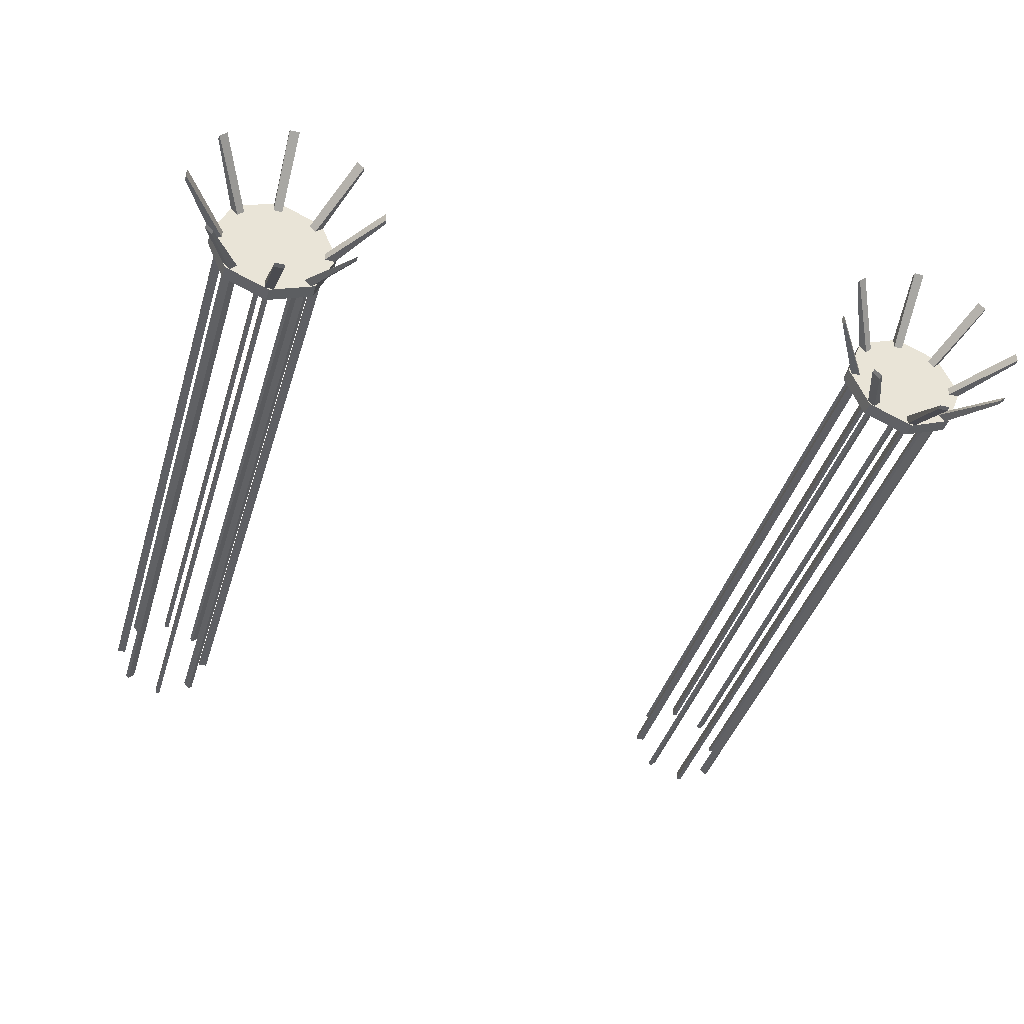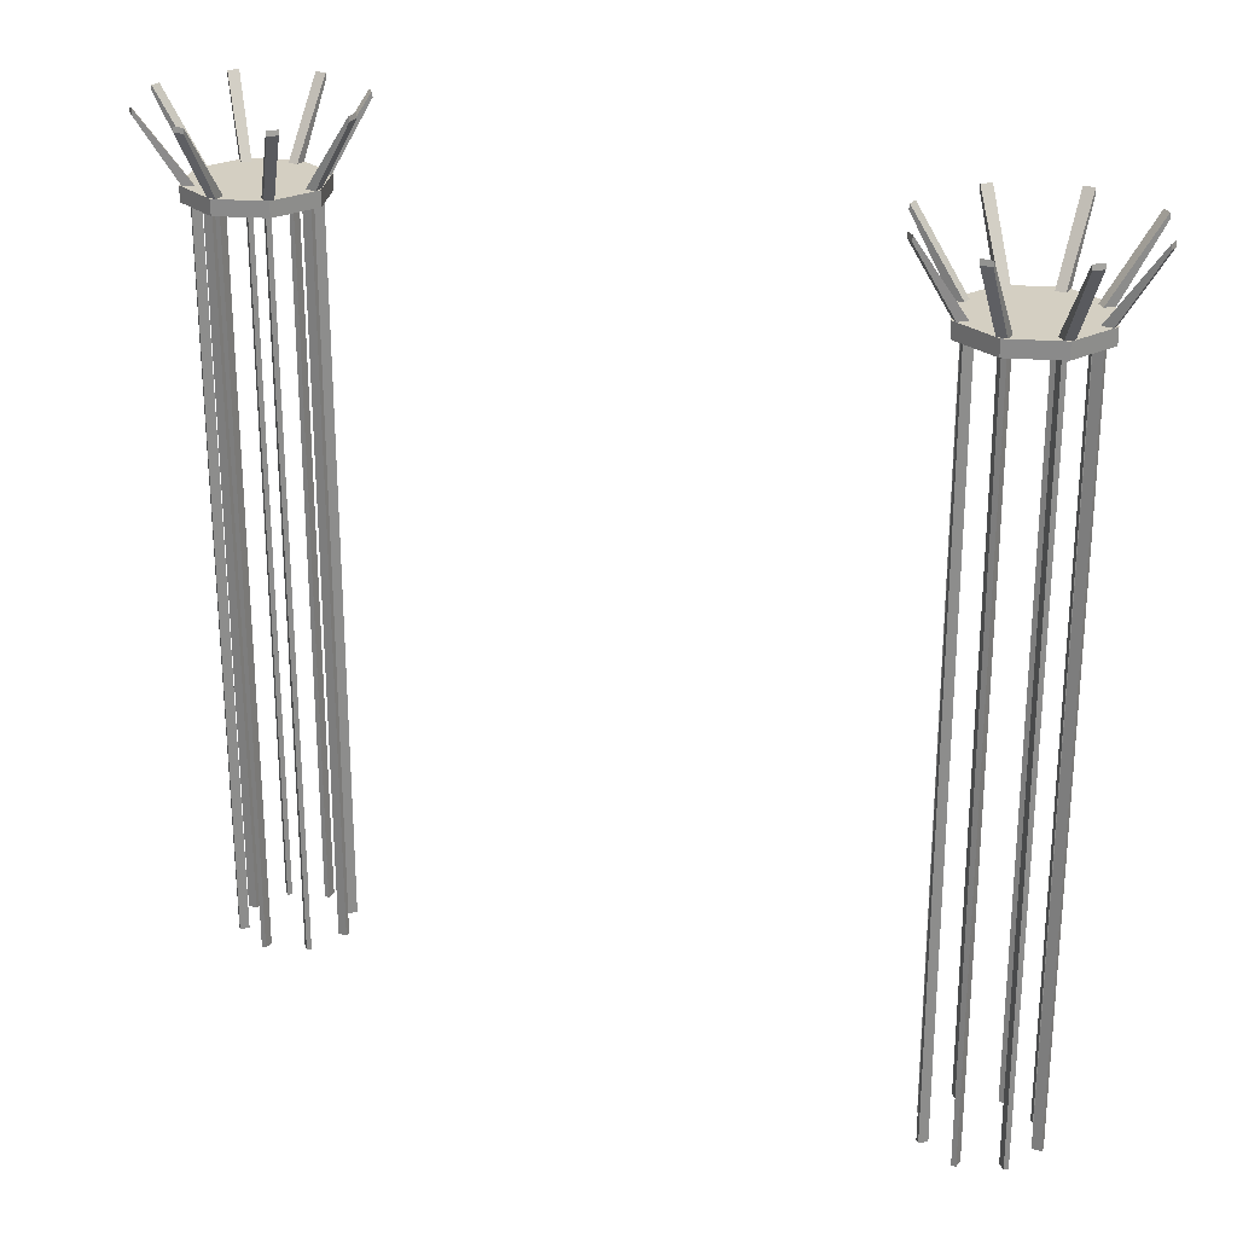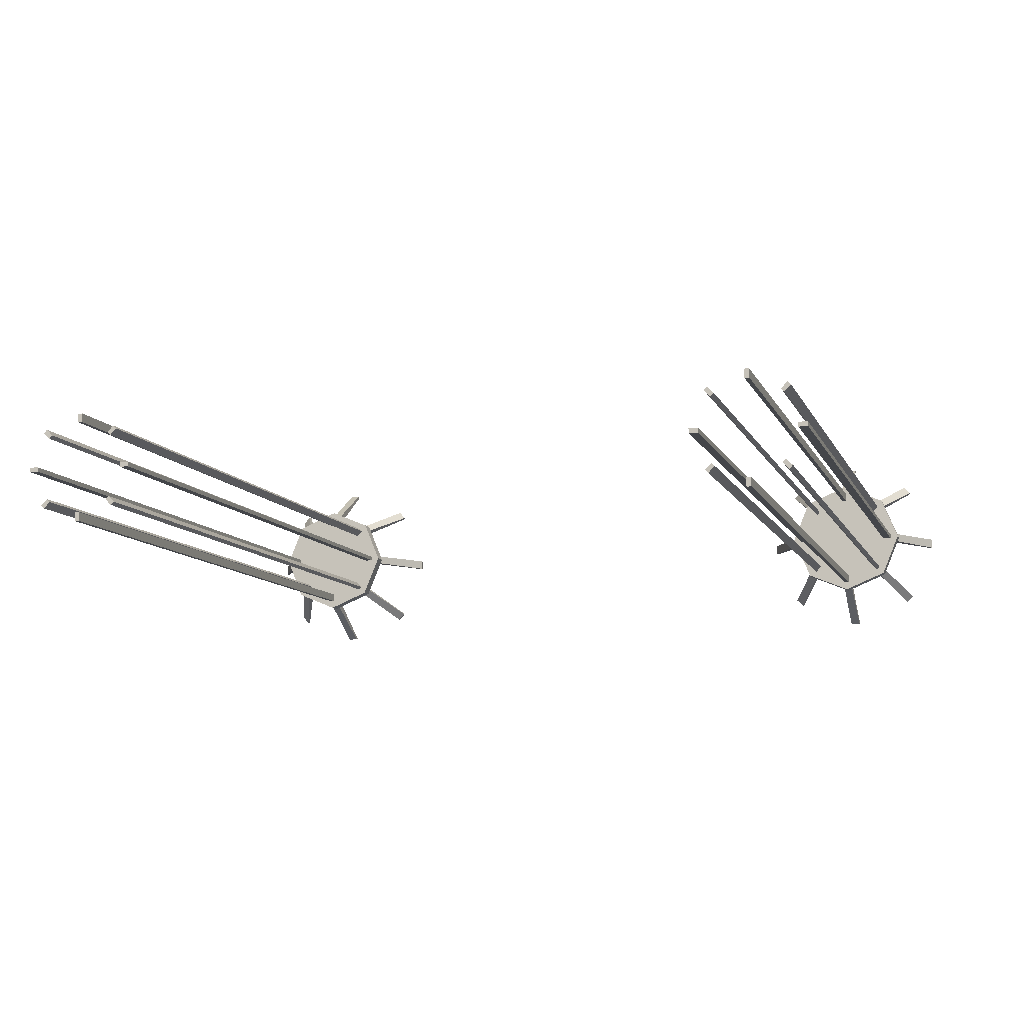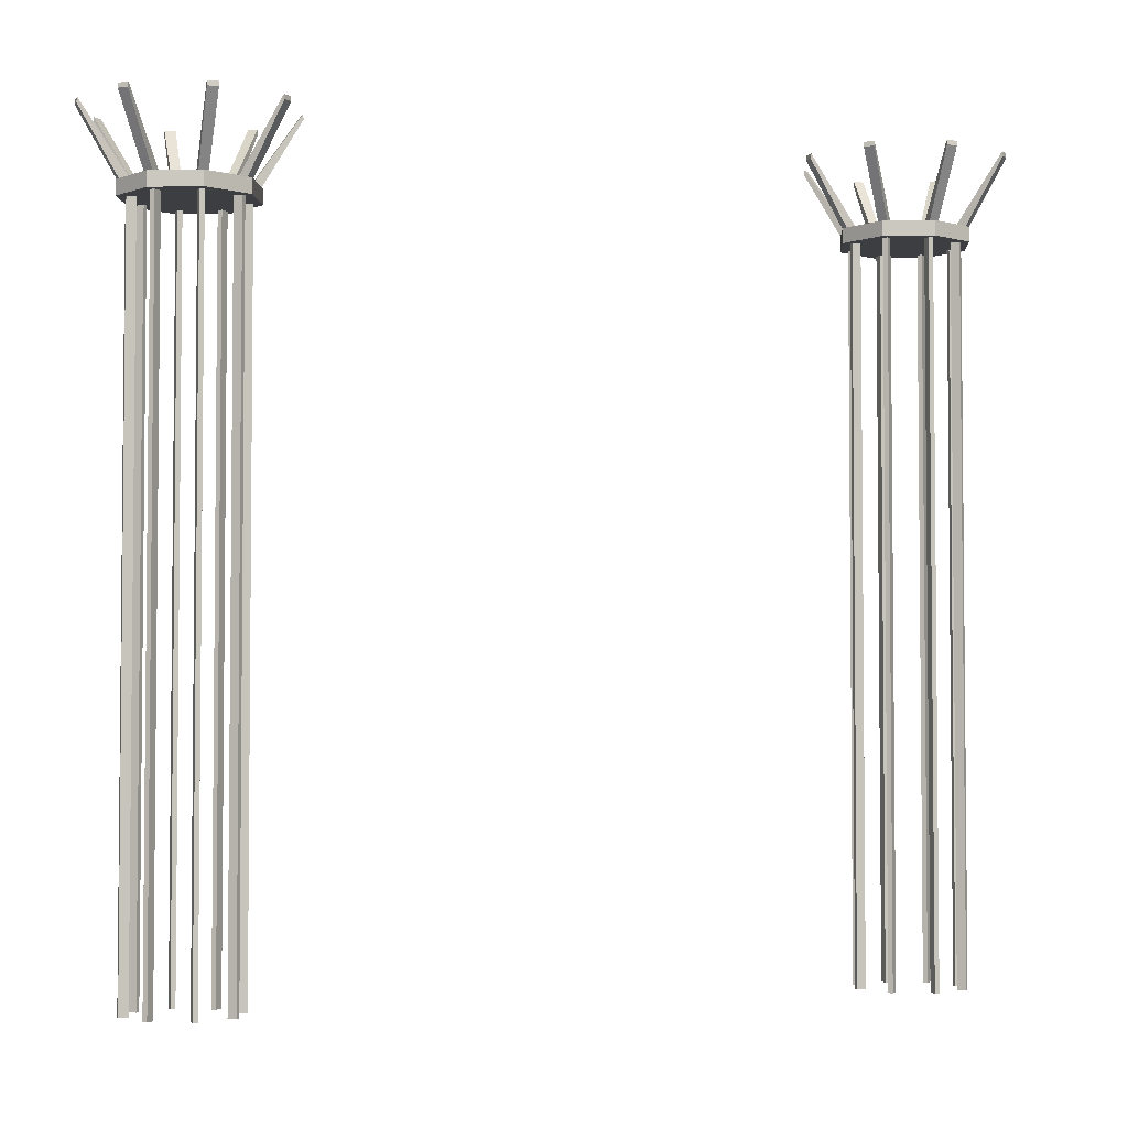
<metadata>
{"format":"obj","ext":"obj","renderer":"f3d","projection":"perspective","resolution":1024,"background":"white","views":[{"elev":-40.8,"azim":163.6,"up":"+Z"},{"elev":25.4,"azim":29.1,"up":"+Y"},{"elev":-9.5,"azim":16.6,"up":"+Z"},{"elev":-3.3,"azim":-19.0,"up":"+Y"}]}
</metadata>
<code>
o Blue_Arch_Rim_Cube.019
v 0.8579 -1.021 0.1076
v 0.8579 1.008 0.1076
v 0.8758 -1.021 0.08965
v 0.8758 1.008 0.08965
v 0.8671 -1.021 0.1168
v 0.8671 1.008 0.1168
v 0.885 -1.021 0.09886
v 0.885 1.008 0.09886
v 0.9682 -1.021 0.1586
v 0.9682 1.008 0.1586
v 0.9682 -1.021 0.1333
v 0.9682 1.008 0.1333
v 0.9812 -1.021 0.1586
v 0.9812 1.008 0.1586
v 0.9812 -1.021 0.1333
v 0.9812 1.008 0.1333
v 1.082 -1.021 0.1168
v 1.082 1.008 0.1168
v 1.064 -1.021 0.09886
v 1.064 1.008 0.09886
v 1.091 -1.021 0.1076
v 1.091 1.008 0.1076
v 1.074 -1.021 0.08965
v 1.074 1.008 0.08965
v 1.133 -1.021 0.006509
v 1.133 1.008 0.006509
v 1.108 -1.021 0.00651
v 1.108 1.008 0.00651
v 1.133 -1.021 -0.006509
v 1.133 1.008 -0.006509
v 1.108 -1.021 -0.006509
v 1.108 1.008 -0.006509
v 1.091 -1.021 -0.1076
v 1.091 1.008 -0.1076
v 1.074 -1.021 -0.08965
v 1.074 1.008 -0.08965
v 1.082 -1.021 -0.1168
v 1.082 1.008 -0.1168
v 1.064 -1.021 -0.09886
v 1.064 1.008 -0.09886
v 0.9812 -1.021 -0.1586
v 0.9812 1.008 -0.1586
v 0.9812 -1.021 -0.1333
v 0.9812 1.008 -0.1333
v 0.9682 -1.021 -0.1586
v 0.9682 1.008 -0.1586
v 0.9682 -1.021 -0.1333
v 0.9682 1.008 -0.1333
v 0.8671 -1.021 -0.1168
v 0.8671 1.008 -0.1168
v 0.885 -1.021 -0.09886
v 0.885 1.008 -0.09886
v 0.8579 -1.021 -0.1076
v 0.8579 1.008 -0.1076
v 0.8758 -1.021 -0.08965
v 0.8758 1.008 -0.08965
v 0.8161 -1.021 -0.006509
v 0.8161 1.008 -0.006509
v 0.8414 -1.021 -0.006509
v 0.8414 1.008 -0.006509
v 0.8161 -1.021 0.00651
v 0.8161 1.008 0.00651
v 0.8414 -1.021 0.00651
v 0.8414 1.008 0.00651
v 0.9747 0.9817 -0.1838
v 0.9747 1.023 -0.1838
v 1.105 0.9817 -0.13
v 1.105 1.023 -0.13
v 1.158 0.9817 0
v 1.158 1.023 0
v 1.105 0.9817 0.13
v 1.105 1.023 0.13
v 0.9747 0.9817 0.1838
v 0.9747 1.023 0.1838
v 0.8447 0.9817 0.13
v 0.8447 1.023 0.13
v 0.7909 0.9817 -0
v 0.7909 1.023 -0
v 0.8447 0.9817 -0.13
v 0.8447 1.023 -0.13
v 0.962 1.006 0.1678
v 0.96 1.204 0.2839
v 0.962 1.017 0.1451
v 0.96 1.217 0.2819
v 0.9874 1.006 0.1678
v 0.9894 1.204 0.2839
v 0.9874 1.017 0.1451
v 0.9894 1.217 0.2819
v 1.084 1.006 0.1277
v 1.165 1.204 0.2111
v 1.068 1.017 0.1116
v 1.164 1.217 0.2097
v 1.102 1.006 0.1097
v 1.186 1.204 0.1904
v 1.086 1.017 0.09361
v 1.184 1.217 0.189
v 1.143 1.006 0.0127
v 1.259 1.204 0.01467
v 1.12 1.017 0.0127
v 1.257 1.217 0.01467
v 1.143 1.006 -0.0127
v 1.259 1.204 -0.01467
v 1.12 1.017 -0.0127
v 1.257 1.217 -0.01467
v 1.102 1.006 -0.1097
v 1.186 1.204 -0.1904
v 1.086 1.017 -0.09361
v 1.184 1.217 -0.189
v 1.084 1.006 -0.1277
v 1.165 1.204 -0.2111
v 1.068 1.017 -0.1116
v 1.164 1.217 -0.2097
v 0.9874 1.006 -0.1678
v 0.9894 1.204 -0.2839
v 0.9874 1.017 -0.1451
v 0.9894 1.217 -0.2819
v 0.962 1.006 -0.1678
v 0.96 1.204 -0.2839
v 0.962 1.017 -0.1451
v 0.96 1.217 -0.2819
v 0.847 1.006 0.1097
v 0.7636 1.204 0.1904
v 0.8631 1.017 0.09361
v 0.765 1.217 0.189
v 0.865 1.006 0.1277
v 0.7843 1.204 0.2111
v 0.8811 1.017 0.1116
v 0.7857 1.217 0.2097
v 0.8068 1.006 -0.0127
v 0.6908 1.204 -0.01467
v 0.8296 1.017 -0.0127
v 0.6928 1.217 -0.01467
v 0.8068 1.006 0.0127
v 0.6908 1.204 0.01467
v 0.8296 1.017 0.0127
v 0.6928 1.217 0.01467
v 0.865 1.006 -0.1277
v 0.7843 1.204 -0.2111
v 0.8811 1.017 -0.1116
v 0.7857 1.217 -0.2097
v 0.847 1.006 -0.1097
v 0.7636 1.204 -0.1904
v 0.8631 1.017 -0.09361
v 0.765 1.217 -0.189
v -1.104 -1.021 0.1076
v -1.104 1.008 0.1076
v -1.086 -1.021 0.08965
v -1.086 1.008 0.08965
v -1.095 -1.021 0.1168
v -1.095 1.008 0.1168
v -1.077 -1.021 0.09886
v -1.077 1.008 0.09886
v -0.9938 -1.021 0.1586
v -0.9938 1.008 0.1586
v -0.9938 -1.021 0.1333
v -0.9938 1.008 0.1333
v -0.9808 -1.021 0.1586
v -0.9808 1.008 0.1586
v -0.9808 -1.021 0.1333
v -0.9808 1.008 0.1333
v -0.8798 -1.021 0.1168
v -0.8798 1.008 0.1168
v -0.8977 -1.021 0.09886
v -0.8977 1.008 0.09886
v -0.8706 -1.021 0.1076
v -0.8706 1.008 0.1076
v -0.8885 -1.021 0.08965
v -0.8885 1.008 0.08965
v -0.8287 -1.021 0.00651
v -0.8287 1.008 0.00651
v -0.854 -1.021 0.00651
v -0.854 1.008 0.00651
v -0.8287 -1.021 -0.006509
v -0.8287 1.008 -0.006509
v -0.854 -1.021 -0.006509
v -0.854 1.008 -0.006509
v -0.8706 -1.021 -0.1076
v -0.8706 1.008 -0.1076
v -0.8885 -1.021 -0.08965
v -0.8885 1.008 -0.08965
v -0.8798 -1.021 -0.1168
v -0.8798 1.008 -0.1168
v -0.8977 -1.021 -0.09886
v -0.8977 1.008 -0.09886
v -0.9808 -1.021 -0.1586
v -0.9808 1.008 -0.1586
v -0.9808 -1.021 -0.1333
v -0.9808 1.008 -0.1333
v -0.9938 -1.021 -0.1586
v -0.9938 1.008 -0.1586
v -0.9938 -1.021 -0.1333
v -0.9938 1.008 -0.1333
v -1.095 -1.021 -0.1168
v -1.095 1.008 -0.1168
v -1.077 -1.021 -0.09886
v -1.077 1.008 -0.09886
v -1.104 -1.021 -0.1076
v -1.104 1.008 -0.1076
v -1.086 -1.021 -0.08965
v -1.086 1.008 -0.08965
v -1.146 -1.021 -0.006509
v -1.146 1.008 -0.006509
v -1.121 -1.021 -0.006509
v -1.121 1.008 -0.006509
v -1.146 -1.021 0.00651
v -1.146 1.008 0.00651
v -1.121 -1.021 0.00651
v -1.121 1.008 0.00651
v -0.9873 0.9817 -0.1838
v -0.9873 1.023 -0.1838
v -0.8574 0.9817 -0.13
v -0.8574 1.023 -0.13
v -0.8035 0.9817 0
v -0.8035 1.023 0
v -0.8574 0.9817 0.13
v -0.8574 1.023 0.13
v -0.9873 0.9817 0.1838
v -0.9873 1.023 0.1838
v -1.117 0.9817 0.13
v -1.117 1.023 0.13
v -1.171 0.9817 -0
v -1.171 1.023 -0
v -1.117 0.9817 -0.13
v -1.117 1.023 -0.13
v -1 1.006 0.1678
v -1.002 1.204 0.2839
v -1 1.017 0.1451
v -1.002 1.217 0.2819
v -0.9746 1.006 0.1678
v -0.9727 1.204 0.2839
v -0.9746 1.017 0.1451
v -0.9727 1.217 0.2819
v -0.8776 1.006 0.1277
v -0.797 1.204 0.2111
v -0.8937 1.017 0.1116
v -0.7984 1.217 0.2097
v -0.8597 1.006 0.1097
v -0.7762 1.204 0.1904
v -0.8758 1.017 0.09361
v -0.7776 1.217 0.189
v -0.8195 1.006 0.0127
v -0.7034 1.204 0.01467
v -0.8422 1.017 0.0127
v -0.7054 1.217 0.01467
v -0.8195 1.006 -0.0127
v -0.7034 1.204 -0.01467
v -0.8422 1.017 -0.0127
v -0.7054 1.217 -0.01467
v -0.8597 1.006 -0.1097
v -0.7762 1.204 -0.1904
v -0.8758 1.017 -0.09361
v -0.7776 1.217 -0.189
v -0.8776 1.006 -0.1277
v -0.797 1.204 -0.2111
v -0.8937 1.017 -0.1116
v -0.7984 1.217 -0.2097
v -0.9746 1.006 -0.1678
v -0.9727 1.204 -0.2839
v -0.9746 1.017 -0.1451
v -0.9727 1.217 -0.2819
v -1 1.006 -0.1678
v -1.002 1.204 -0.2839
v -1 1.017 -0.1451
v -1.002 1.217 -0.2819
v -1.115 1.006 0.1097
v -1.198 1.204 0.1904
v -1.099 1.017 0.09361
v -1.197 1.217 0.189
v -1.097 1.006 0.1277
v -1.178 1.204 0.2111
v -1.081 1.017 0.1116
v -1.176 1.217 0.2097
v -1.155 1.006 -0.0127
v -1.271 1.204 -0.01467
v -1.132 1.017 -0.0127
v -1.269 1.217 -0.01467
v -1.155 1.006 0.0127
v -1.271 1.204 0.01467
v -1.132 1.017 0.0127
v -1.269 1.217 0.01467
v -1.097 1.006 -0.1277
v -1.178 1.204 -0.2111
v -1.081 1.017 -0.1116
v -1.176 1.217 -0.2097
v -1.115 1.006 -0.1097
v -1.198 1.204 -0.1904
v -1.099 1.017 -0.09361
v -1.197 1.217 -0.189
f 2 3 1
f 4 7 3
f 8 5 7
f 6 1 5
f 7 1 3
f 4 6 8
f 10 11 9
f 12 15 11
f 16 13 15
f 14 9 13
f 15 9 11
f 16 10 14
f 18 19 17
f 20 23 19
f 24 21 23
f 22 17 21
f 23 17 19
f 20 22 24
f 26 27 25
f 28 31 27
f 32 29 31
f 30 25 29
f 27 29 25
f 28 30 32
f 34 35 33
f 36 39 35
f 40 37 39
f 38 33 37
f 35 37 33
f 36 38 40
f 42 43 41
f 44 47 43
f 48 45 47
f 46 41 45
f 47 41 43
f 48 42 46
f 50 51 49
f 52 55 51
f 56 53 55
f 54 49 53
f 55 49 51
f 52 54 56
f 58 59 57
f 60 63 59
f 64 61 63
f 62 57 61
f 59 61 57
f 60 62 64
f 66 67 65
f 68 69 67
f 70 71 69
f 72 73 71
f 74 75 73
f 76 77 75
f 74 72 70
f 78 79 77
f 80 65 79
f 75 77 65
f 81 84 83
f 84 87 83
f 88 85 87
f 85 82 81
f 87 81 83
f 88 82 86
f 89 92 91
f 92 95 91
f 96 93 95
f 94 89 93
f 95 89 91
f 92 94 96
f 97 100 99
f 99 104 103
f 104 101 103
f 102 97 101
f 99 101 97
f 100 102 104
f 105 108 107
f 107 112 111
f 112 109 111
f 110 105 109
f 111 105 107
f 108 110 112
f 113 116 115
f 116 119 115
f 120 117 119
f 117 114 113
f 119 113 115
f 120 114 118
f 121 124 123
f 123 128 127
f 128 125 127
f 126 121 125
f 123 125 121
f 124 126 128
f 129 132 131
f 131 136 135
f 136 133 135
f 134 129 133
f 131 133 129
f 132 134 136
f 137 140 139
f 140 143 139
f 144 141 143
f 141 138 137
f 143 137 139
f 144 138 142
f 146 147 145
f 148 151 147
f 152 149 151
f 150 145 149
f 151 145 147
f 148 150 152
f 154 155 153
f 156 159 155
f 160 157 159
f 158 153 157
f 159 153 155
f 160 154 158
f 162 163 161
f 164 167 163
f 168 165 167
f 166 161 165
f 167 161 163
f 164 166 168
f 170 171 169
f 172 175 171
f 176 173 175
f 174 169 173
f 171 173 169
f 172 174 176
f 178 179 177
f 180 183 179
f 184 181 183
f 182 177 181
f 179 181 177
f 180 182 184
f 186 187 185
f 188 191 187
f 192 189 191
f 190 185 189
f 191 185 187
f 192 186 190
f 194 195 193
f 196 199 195
f 200 197 199
f 198 193 197
f 199 193 195
f 196 198 200
f 202 203 201
f 204 207 203
f 208 205 207
f 206 201 205
f 203 205 201
f 204 206 208
f 210 211 209
f 212 213 211
f 214 215 213
f 216 217 215
f 218 219 217
f 220 221 219
f 218 216 214
f 222 223 221
f 224 209 223
f 219 221 209
f 225 228 227
f 228 231 227
f 232 229 231
f 229 226 225
f 231 225 227
f 232 226 230
f 233 236 235
f 236 239 235
f 240 237 239
f 237 234 233
f 239 233 235
f 236 238 240
f 241 244 243
f 243 248 247
f 248 245 247
f 246 241 245
f 243 245 241
f 244 246 248
f 249 252 251
f 251 256 255
f 256 253 255
f 254 249 253
f 255 249 251
f 252 254 256
f 257 260 259
f 260 263 259
f 264 261 263
f 261 258 257
f 263 257 259
f 264 258 262
f 265 268 267
f 267 272 271
f 272 269 271
f 270 265 269
f 271 265 267
f 268 270 272
f 273 276 275
f 275 280 279
f 280 277 279
f 278 273 277
f 275 277 273
f 276 278 280
f 281 284 283
f 283 288 287
f 288 285 287
f 285 282 281
f 287 281 283
f 288 282 286
f 2 4 3
f 4 8 7
f 8 6 5
f 6 2 1
f 7 5 1
f 4 2 6
f 10 12 11
f 12 16 15
f 16 14 13
f 14 10 9
f 15 13 9
f 16 12 10
f 18 20 19
f 20 24 23
f 24 22 21
f 22 18 17
f 23 21 17
f 20 18 22
f 26 28 27
f 28 32 31
f 32 30 29
f 30 26 25
f 27 31 29
f 28 26 30
f 34 36 35
f 36 40 39
f 40 38 37
f 38 34 33
f 35 39 37
f 36 34 38
f 42 44 43
f 44 48 47
f 48 46 45
f 46 42 41
f 47 45 41
f 48 44 42
f 50 52 51
f 52 56 55
f 56 54 53
f 54 50 49
f 55 53 49
f 52 50 54
f 58 60 59
f 60 64 63
f 64 62 61
f 62 58 57
f 59 63 61
f 60 58 62
f 66 68 67
f 68 70 69
f 70 72 71
f 72 74 73
f 74 76 75
f 76 78 77
f 70 68 76
f 68 66 78
f 66 80 78
f 78 76 68
f 76 74 70
f 78 80 79
f 80 66 65
f 79 65 77
f 65 67 75
f 67 69 73
f 69 71 73
f 73 75 67
f 81 82 84
f 84 88 87
f 88 86 85
f 85 86 82
f 87 85 81
f 88 84 82
f 89 90 92
f 92 96 95
f 96 94 93
f 94 90 89
f 95 93 89
f 92 90 94
f 97 98 100
f 99 100 104
f 104 102 101
f 102 98 97
f 99 103 101
f 100 98 102
f 105 106 108
f 107 108 112
f 112 110 109
f 110 106 105
f 111 109 105
f 108 106 110
f 113 114 116
f 116 120 119
f 120 118 117
f 117 118 114
f 119 117 113
f 120 116 114
f 121 122 124
f 123 124 128
f 128 126 125
f 126 122 121
f 123 127 125
f 124 122 126
f 129 130 132
f 131 132 136
f 136 134 133
f 134 130 129
f 131 135 133
f 132 130 134
f 137 138 140
f 140 144 143
f 144 142 141
f 141 142 138
f 143 141 137
f 144 140 138
f 146 148 147
f 148 152 151
f 152 150 149
f 150 146 145
f 151 149 145
f 148 146 150
f 154 156 155
f 156 160 159
f 160 158 157
f 158 154 153
f 159 157 153
f 160 156 154
f 162 164 163
f 164 168 167
f 168 166 165
f 166 162 161
f 167 165 161
f 164 162 166
f 170 172 171
f 172 176 175
f 176 174 173
f 174 170 169
f 171 175 173
f 172 170 174
f 178 180 179
f 180 184 183
f 184 182 181
f 182 178 177
f 179 183 181
f 180 178 182
f 186 188 187
f 188 192 191
f 192 190 189
f 190 186 185
f 191 189 185
f 192 188 186
f 194 196 195
f 196 200 199
f 200 198 197
f 198 194 193
f 199 197 193
f 196 194 198
f 202 204 203
f 204 208 207
f 208 206 205
f 206 202 201
f 203 207 205
f 204 202 206
f 210 212 211
f 212 214 213
f 214 216 215
f 216 218 217
f 218 220 219
f 220 222 221
f 214 212 220
f 212 210 222
f 210 224 222
f 222 220 212
f 220 218 214
f 222 224 223
f 224 210 209
f 223 209 221
f 209 211 219
f 211 213 217
f 213 215 217
f 217 219 211
f 225 226 228
f 228 232 231
f 232 230 229
f 229 230 226
f 231 229 225
f 232 228 226
f 233 234 236
f 236 240 239
f 240 238 237
f 237 238 234
f 239 237 233
f 236 234 238
f 241 242 244
f 243 244 248
f 248 246 245
f 246 242 241
f 243 247 245
f 244 242 246
f 249 250 252
f 251 252 256
f 256 254 253
f 254 250 249
f 255 253 249
f 252 250 254
f 257 258 260
f 260 264 263
f 264 262 261
f 261 262 258
f 263 261 257
f 264 260 258
f 265 266 268
f 267 268 272
f 272 270 269
f 270 266 265
f 271 269 265
f 268 266 270
f 273 274 276
f 275 276 280
f 280 278 277
f 278 274 273
f 275 279 277
f 276 274 278
f 281 282 284
f 283 284 288
f 288 286 285
f 285 286 282
f 287 285 281
f 288 284 282

</code>
